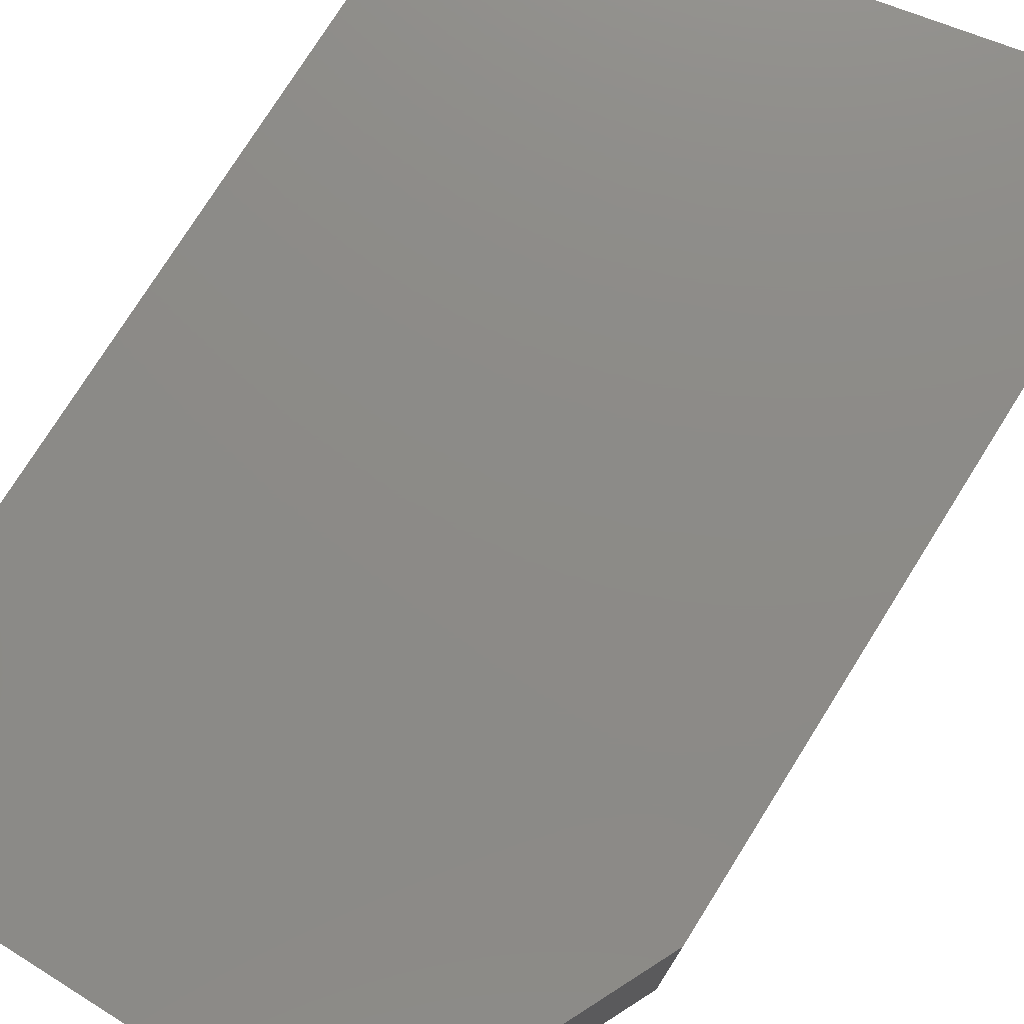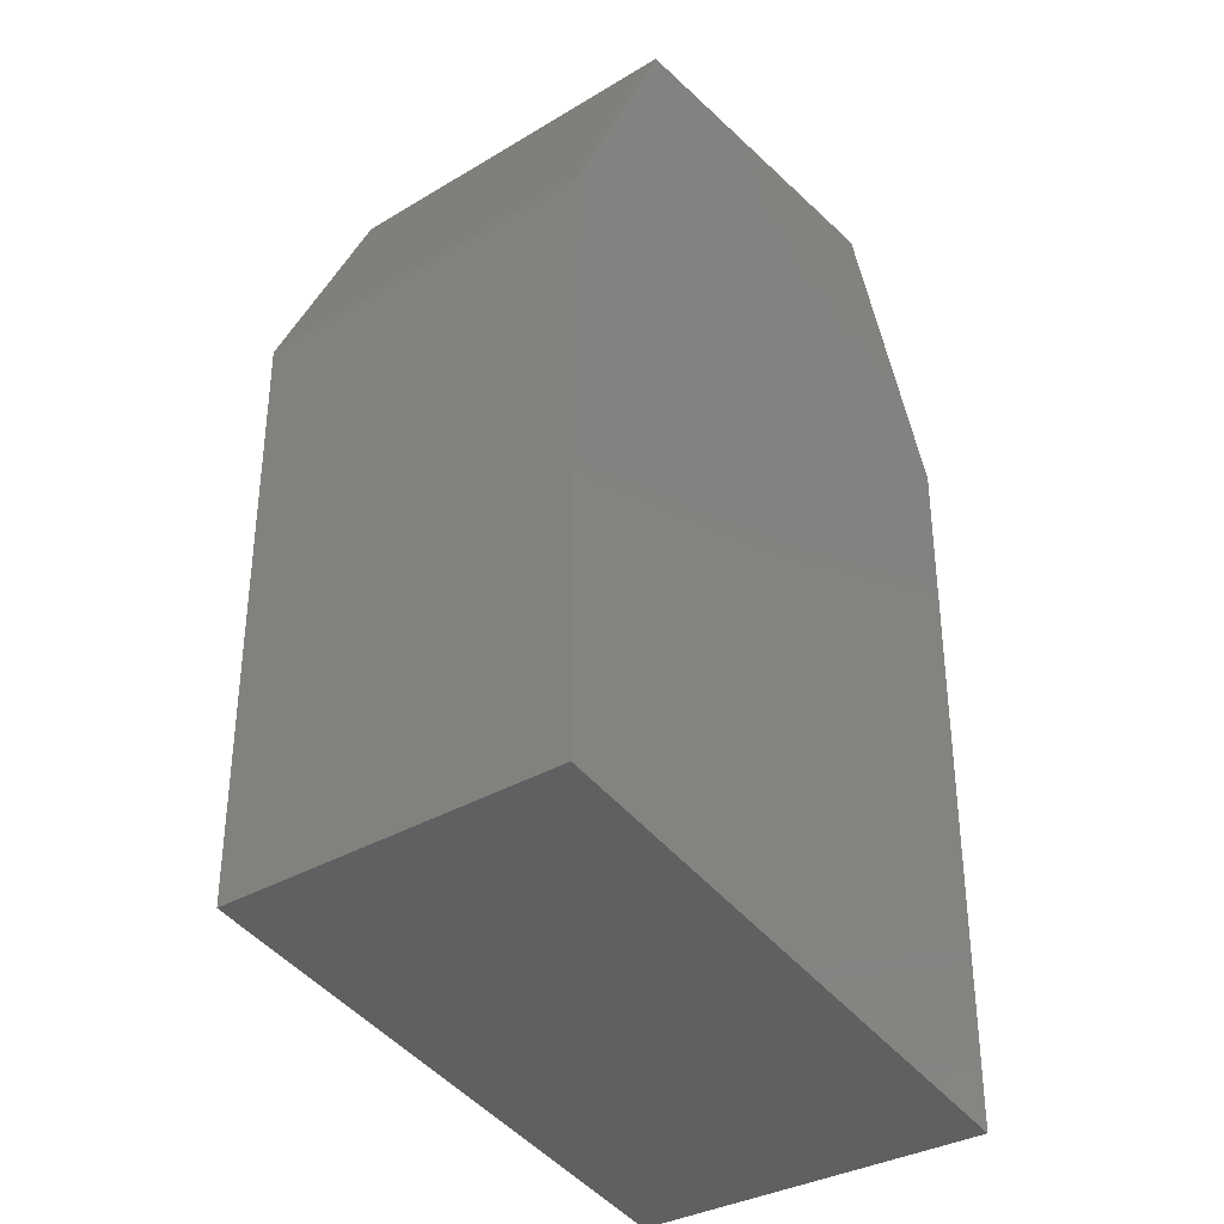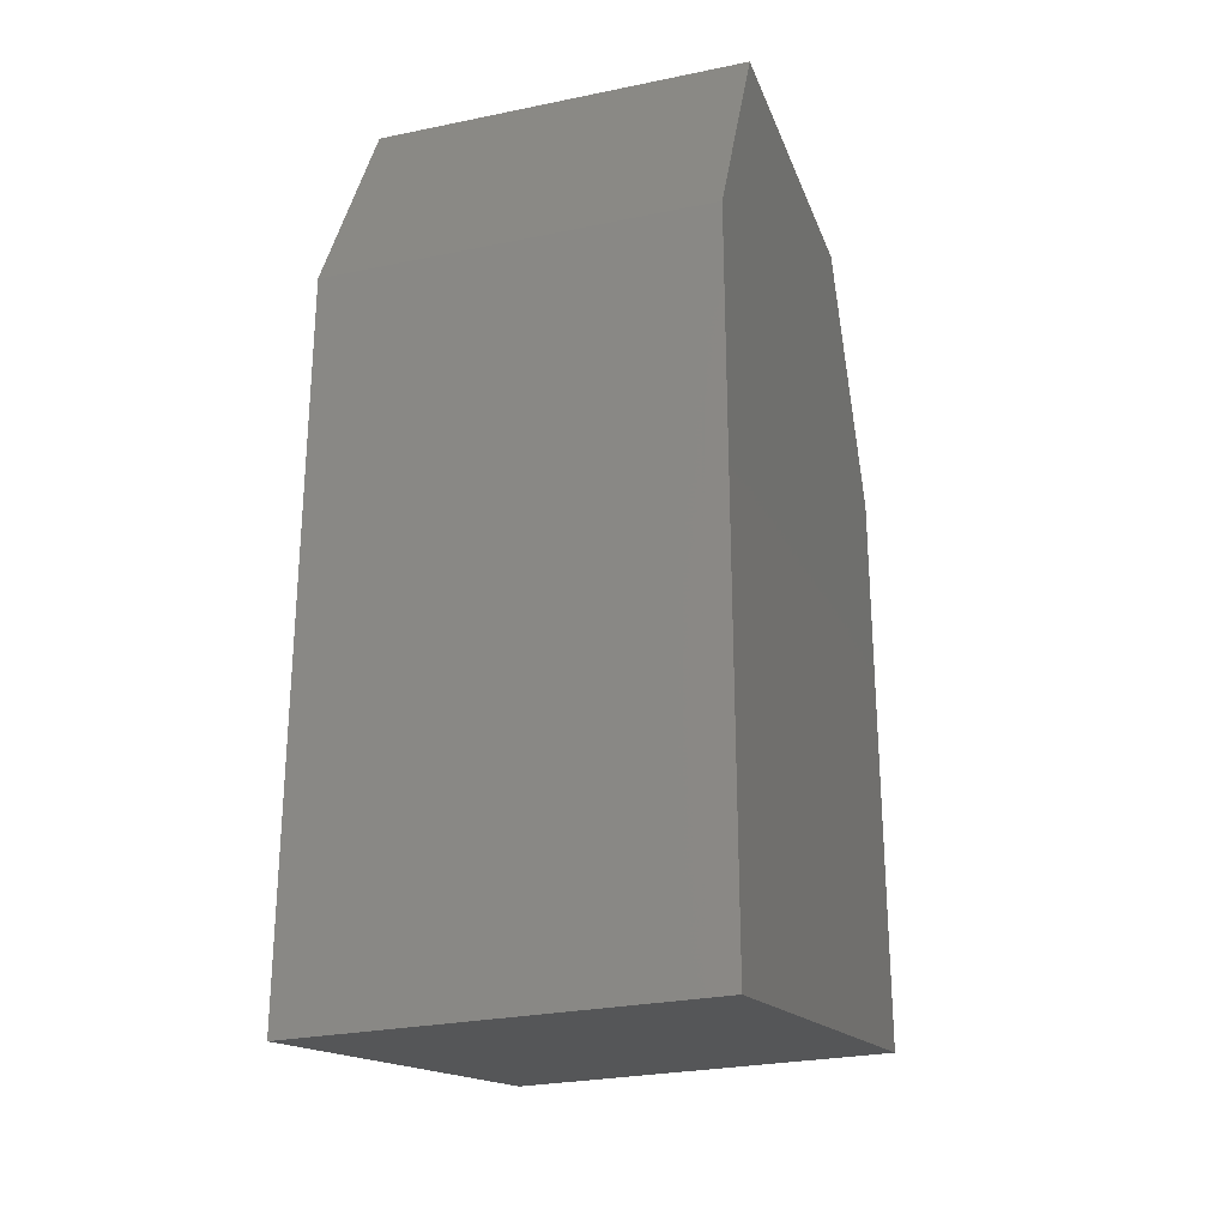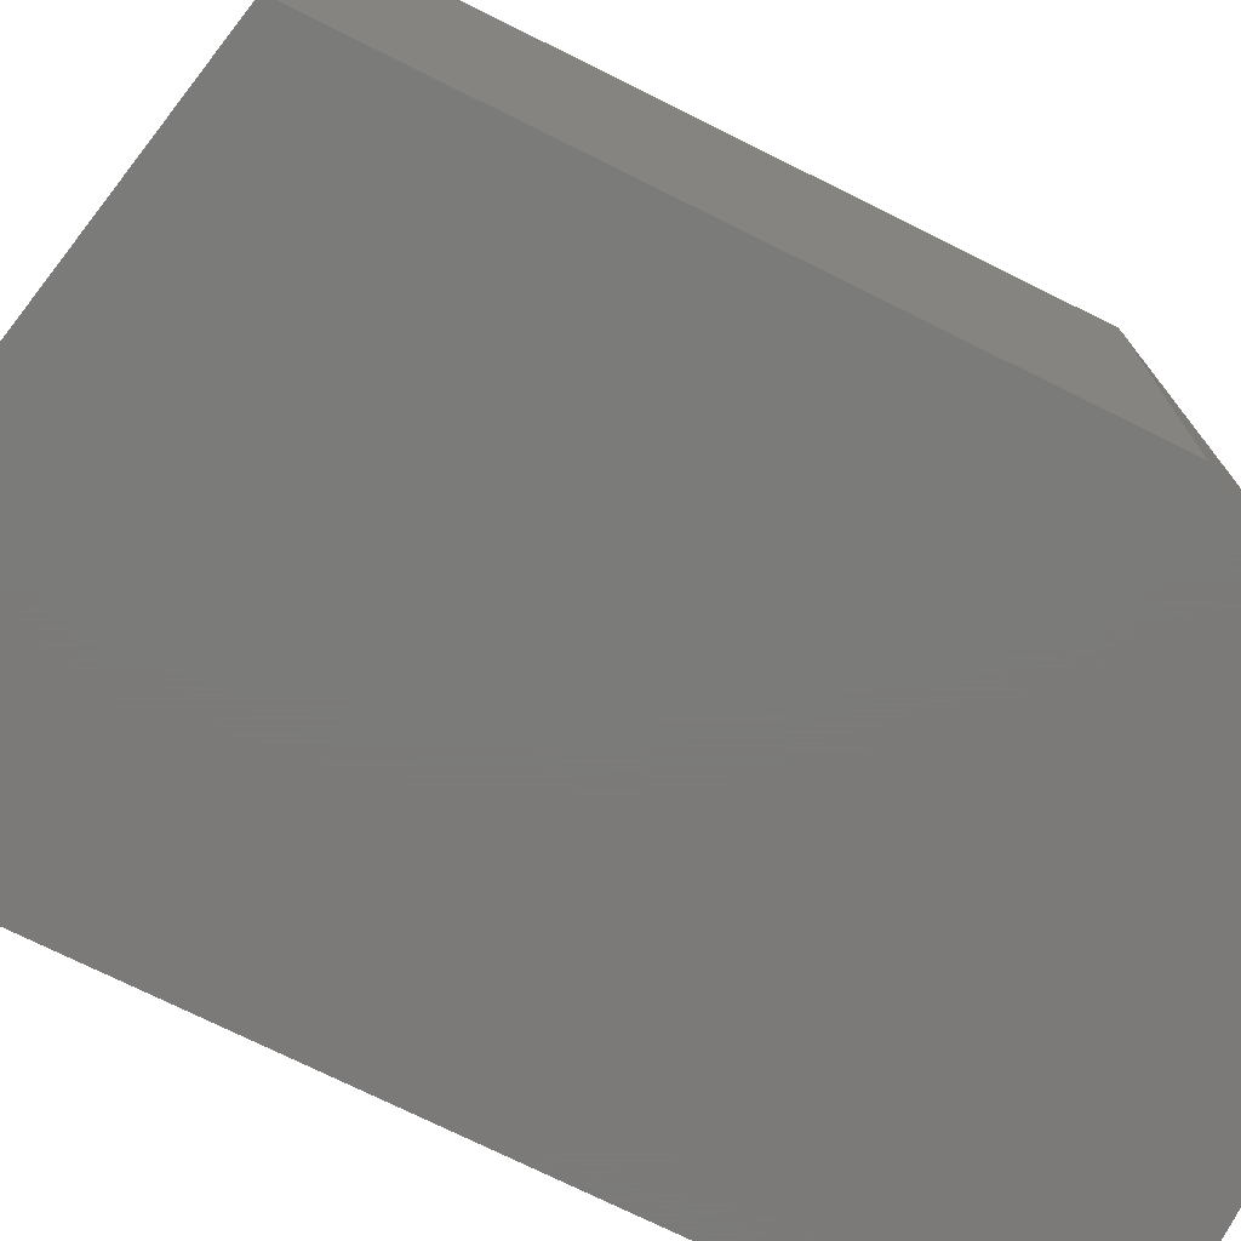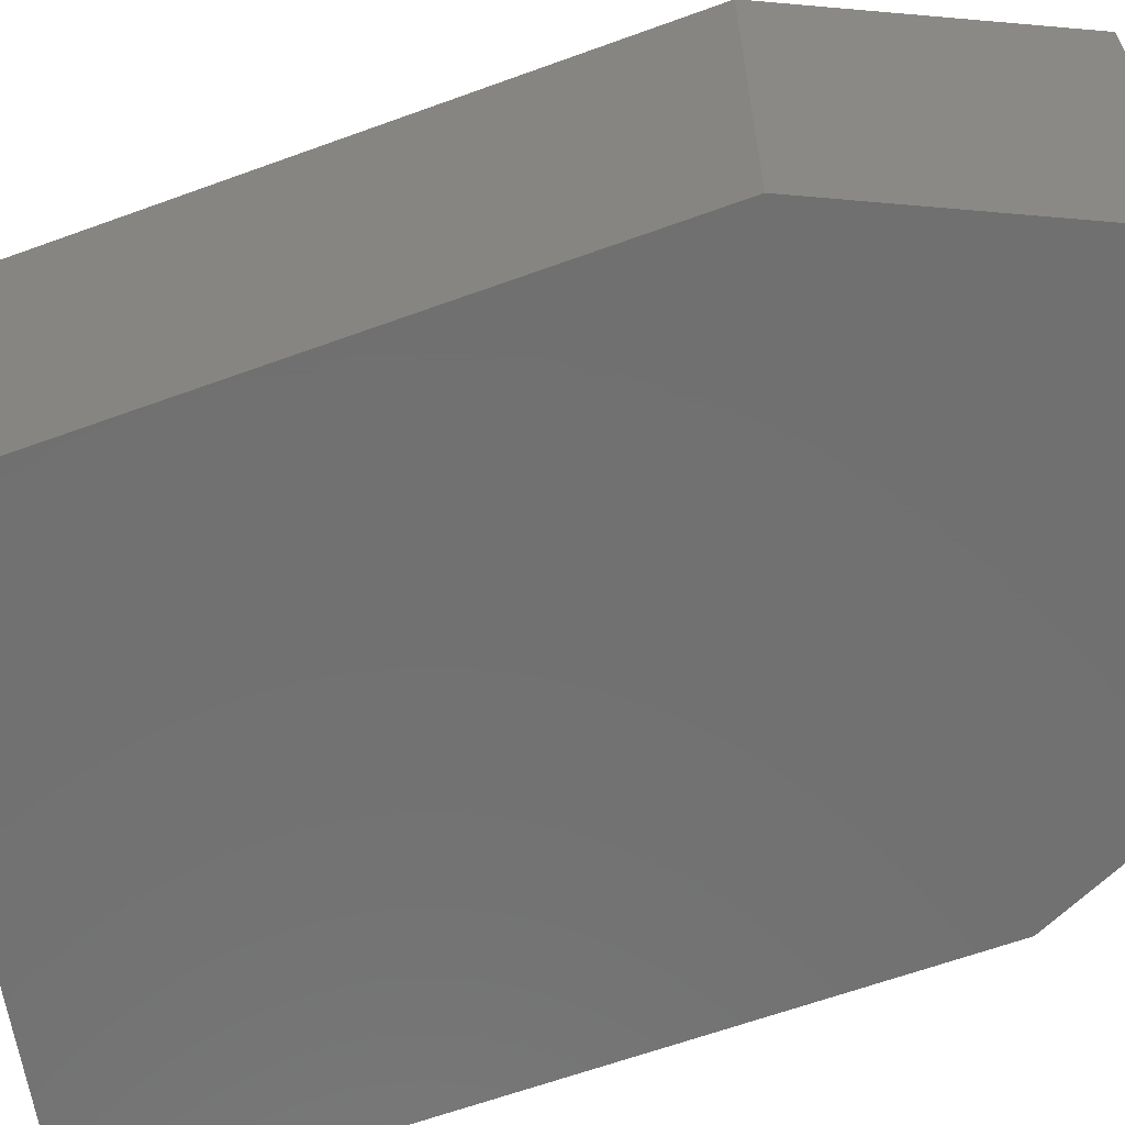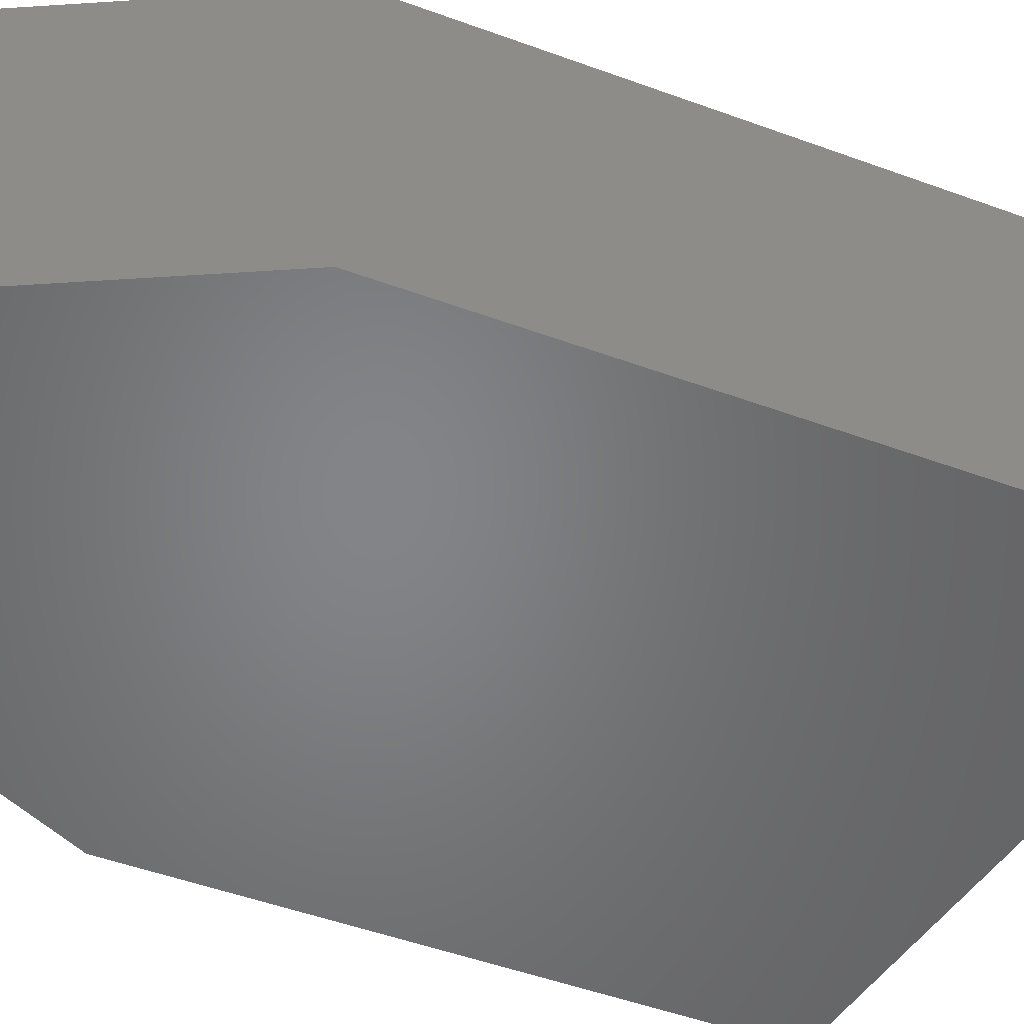
<metadata>
{"format":"stl","ext":"stl","renderer":"f3d","projection":"perspective","resolution":1024,"background":"white","views":[{"elev":76.5,"azim":32.1,"up":"+Y"},{"elev":-33.9,"azim":-51.0,"up":"+Z"},{"elev":-26.8,"azim":107.9,"up":"+Z"},{"elev":-73.9,"azim":-116.4,"up":"+Y"},{"elev":-62.7,"azim":-69.7,"up":"+Y"},{"elev":-52.0,"azim":68.6,"up":"+Y"}]}
</metadata>
<code>
# stl→obj: 12 verts, 20 faces
v 11.82 2.344 -0.142
v 11.85 2.344 -0.083
v 11.82 2.252 -0.142
v 11.85 2.252 -0.083
v 11.82 2.344 -0.286
v 11.82 2.252 -0.286
v 11.96 2.252 -0.142
v 11.93 2.252 -0.083
v 11.93 2.344 -0.083
v 11.96 2.344 -0.142
v 11.96 2.344 -0.314
v 11.96 2.252 -0.314
f 1 2 3
f 2 3 4
f 1 3 5
f 3 5 6
f 3 4 7
f 4 7 8
f 2 1 9
f 1 9 10
f 1 5 10
f 5 10 11
f 11 12 5
f 12 5 6
f 12 7 6
f 7 6 3
f 9 2 8
f 2 8 4
f 9 10 8
f 10 8 7
f 10 11 7
f 11 7 12

</code>
